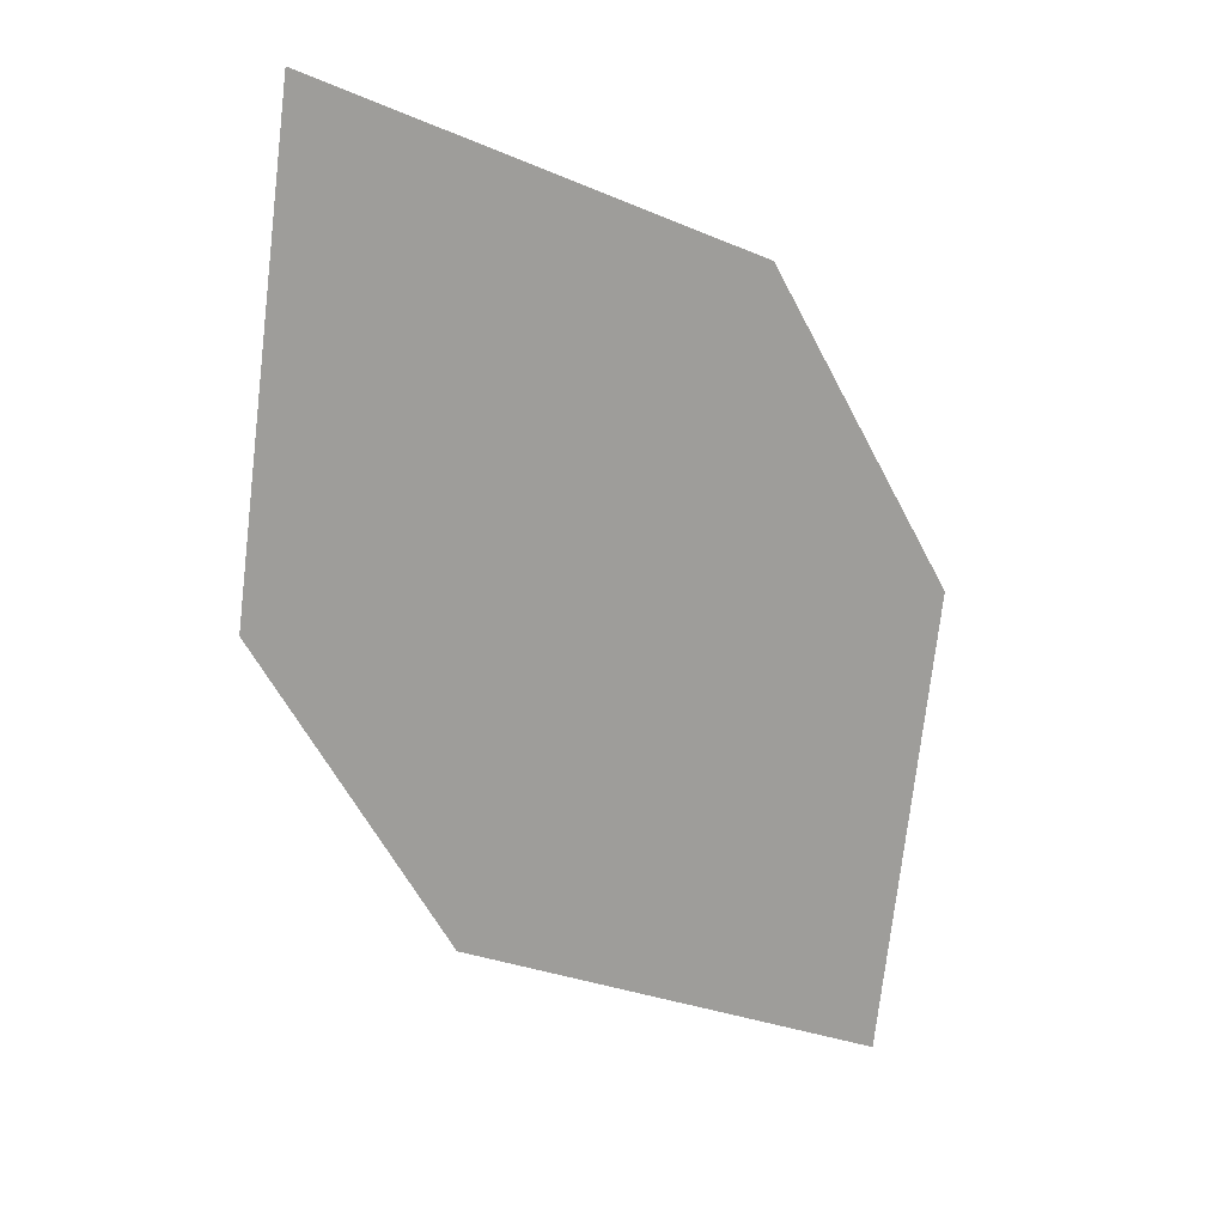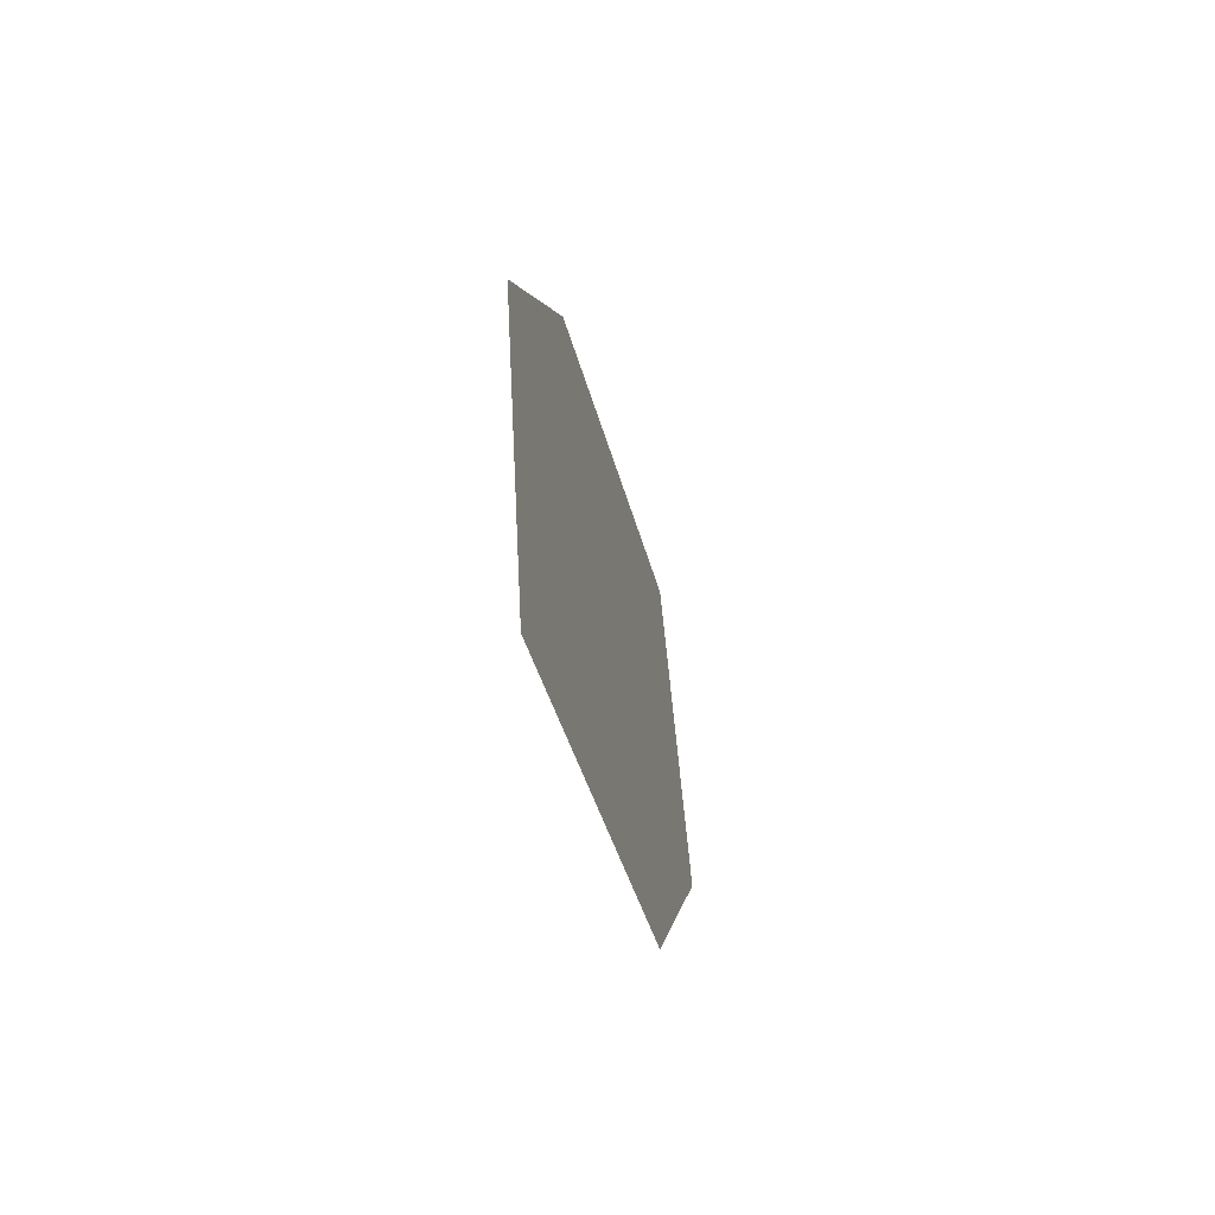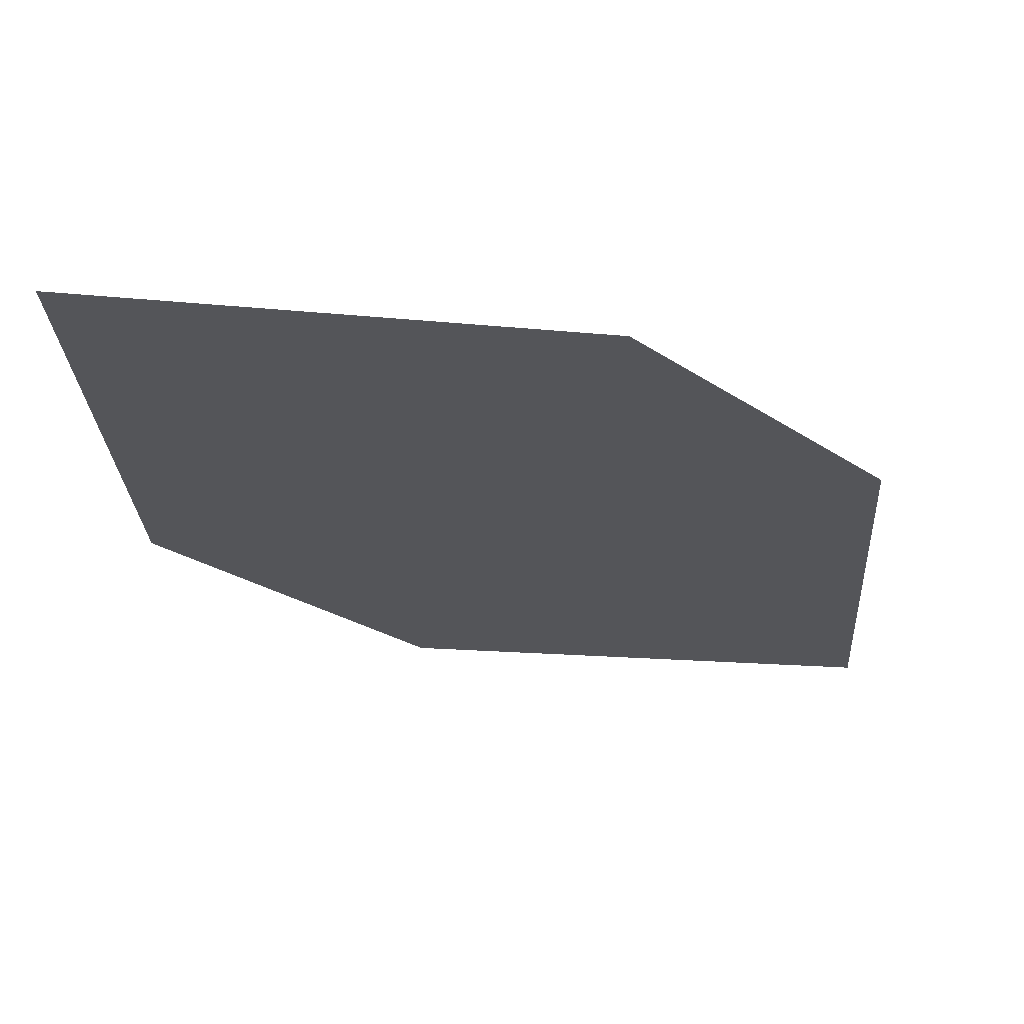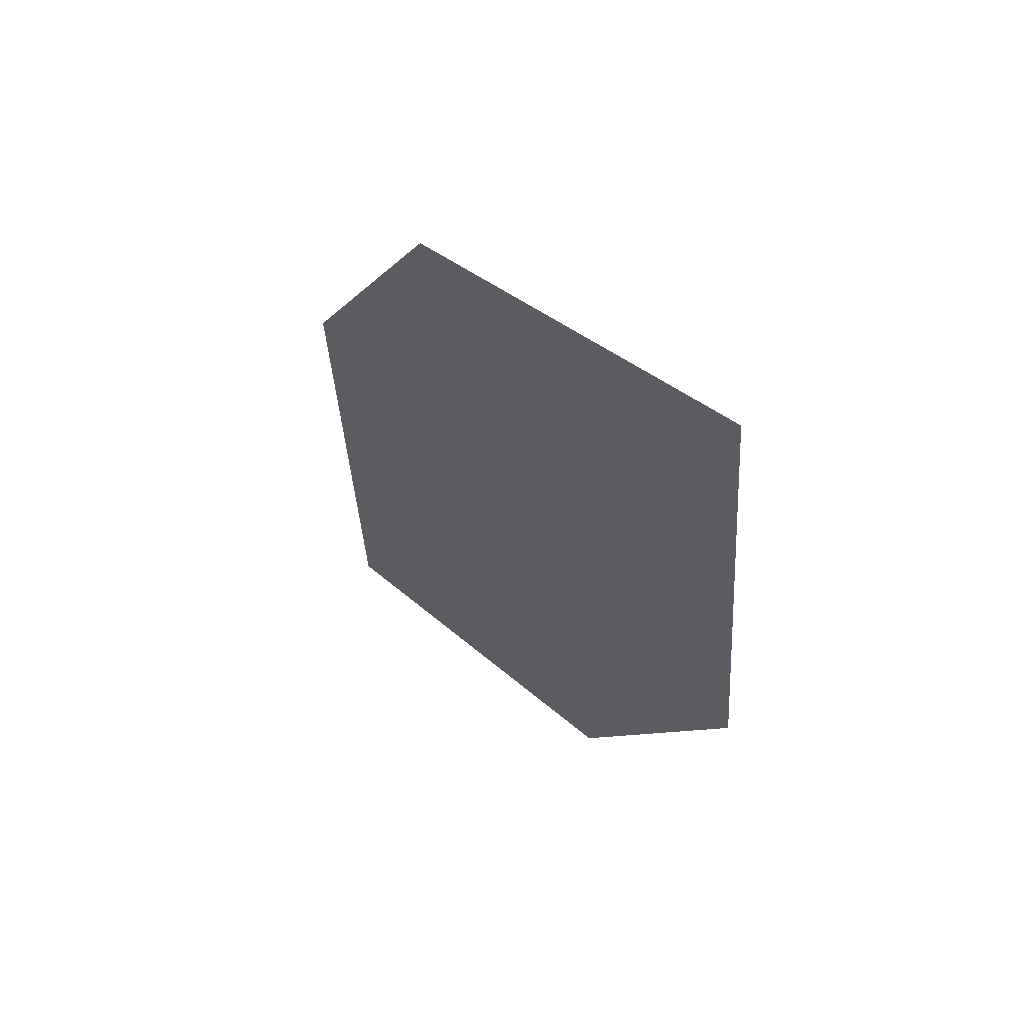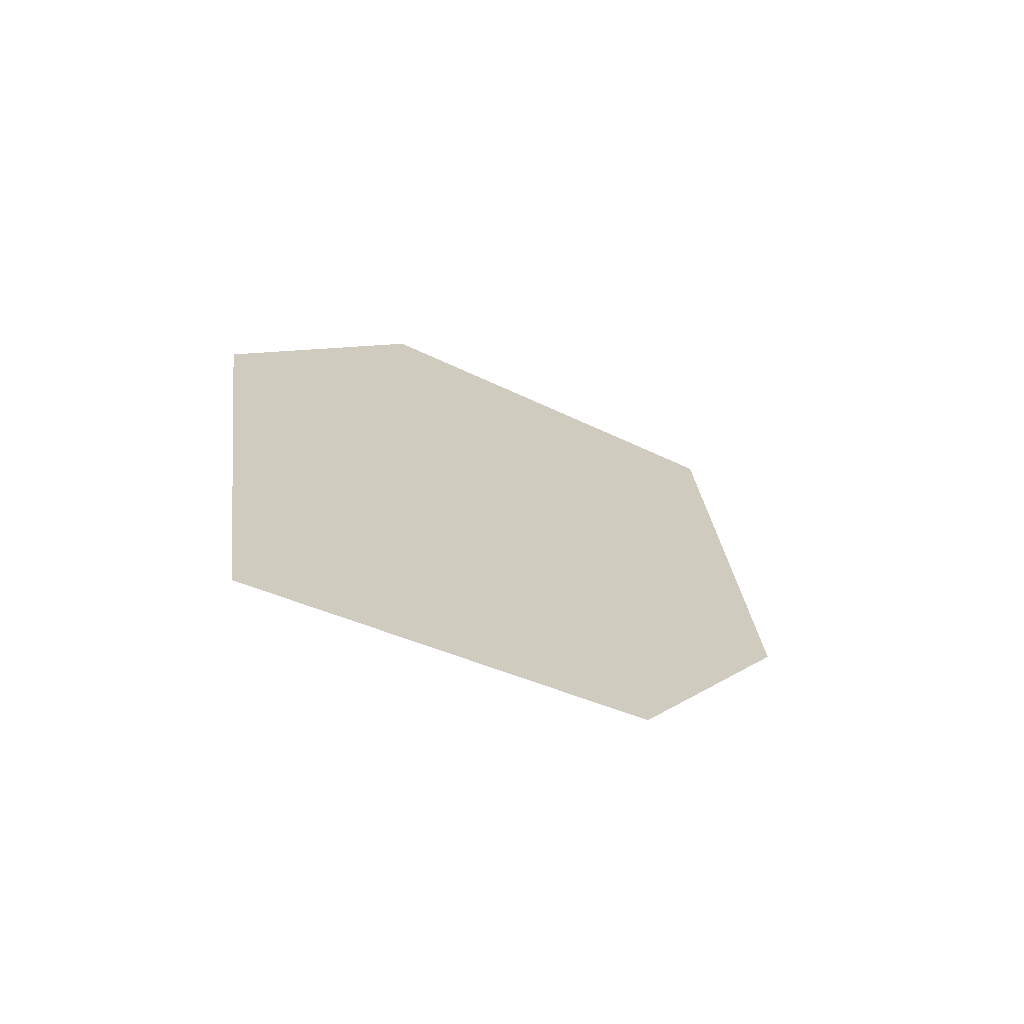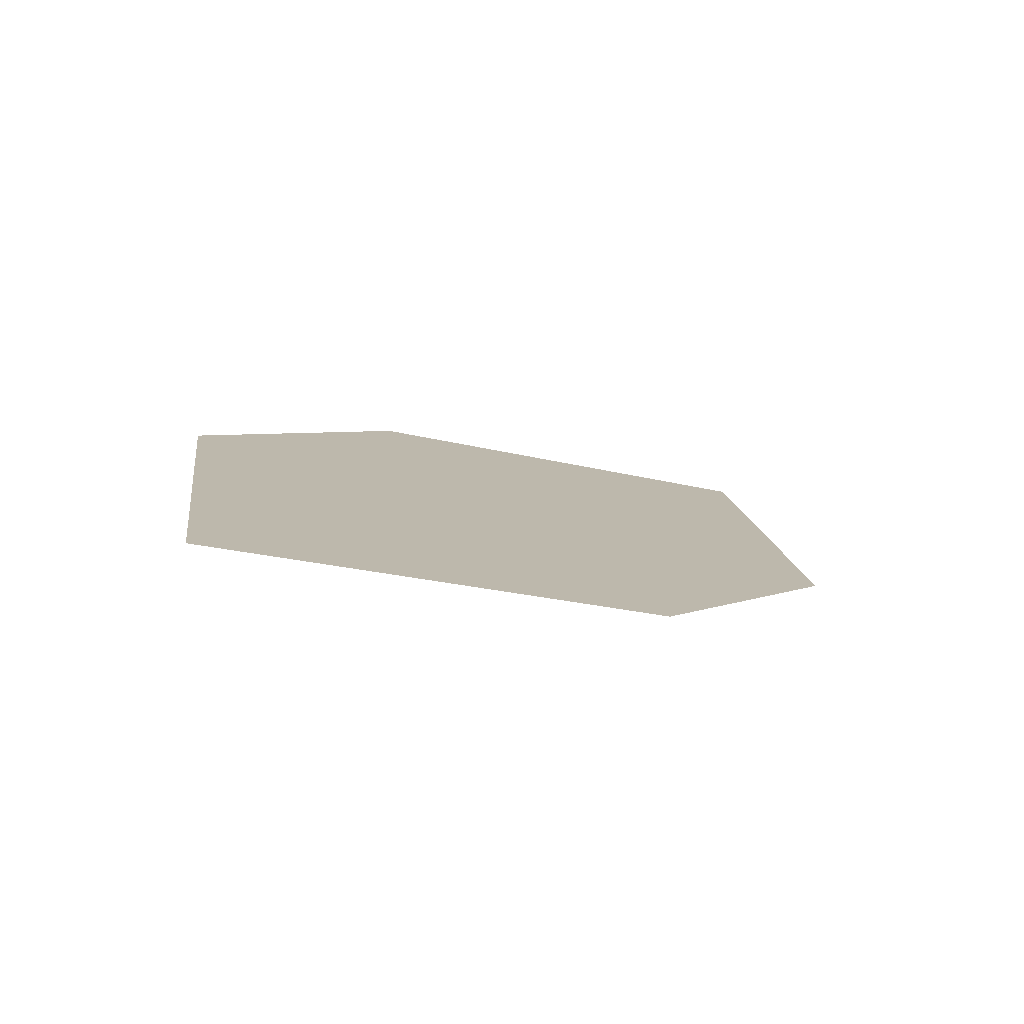
<metadata>
{"format":"obj","ext":"obj","renderer":"f3d","projection":"perspective","resolution":1024,"background":"white","views":[{"elev":17.5,"azim":154.4,"up":"+Y"},{"elev":-58.6,"azim":-78.6,"up":"+Y"},{"elev":-23.3,"azim":9.9,"up":"+Z"},{"elev":58.8,"azim":48.2,"up":"+Y"},{"elev":-65.1,"azim":-36.0,"up":"+Y"},{"elev":-77.4,"azim":-17.4,"up":"+Y"}]}
</metadata>
<code>
o leaves.139
v -0.00402 0.1527 1.221
v 0.04374 0.173 1.223
v 0.05859 0.2604 1.222
v -0.01004 0.2042 1.22
v 0.01083 0.2402 1.22
v 0.0646 0.2089 1.223
f 1 2 6 3
f 1 3 5 4

</code>
